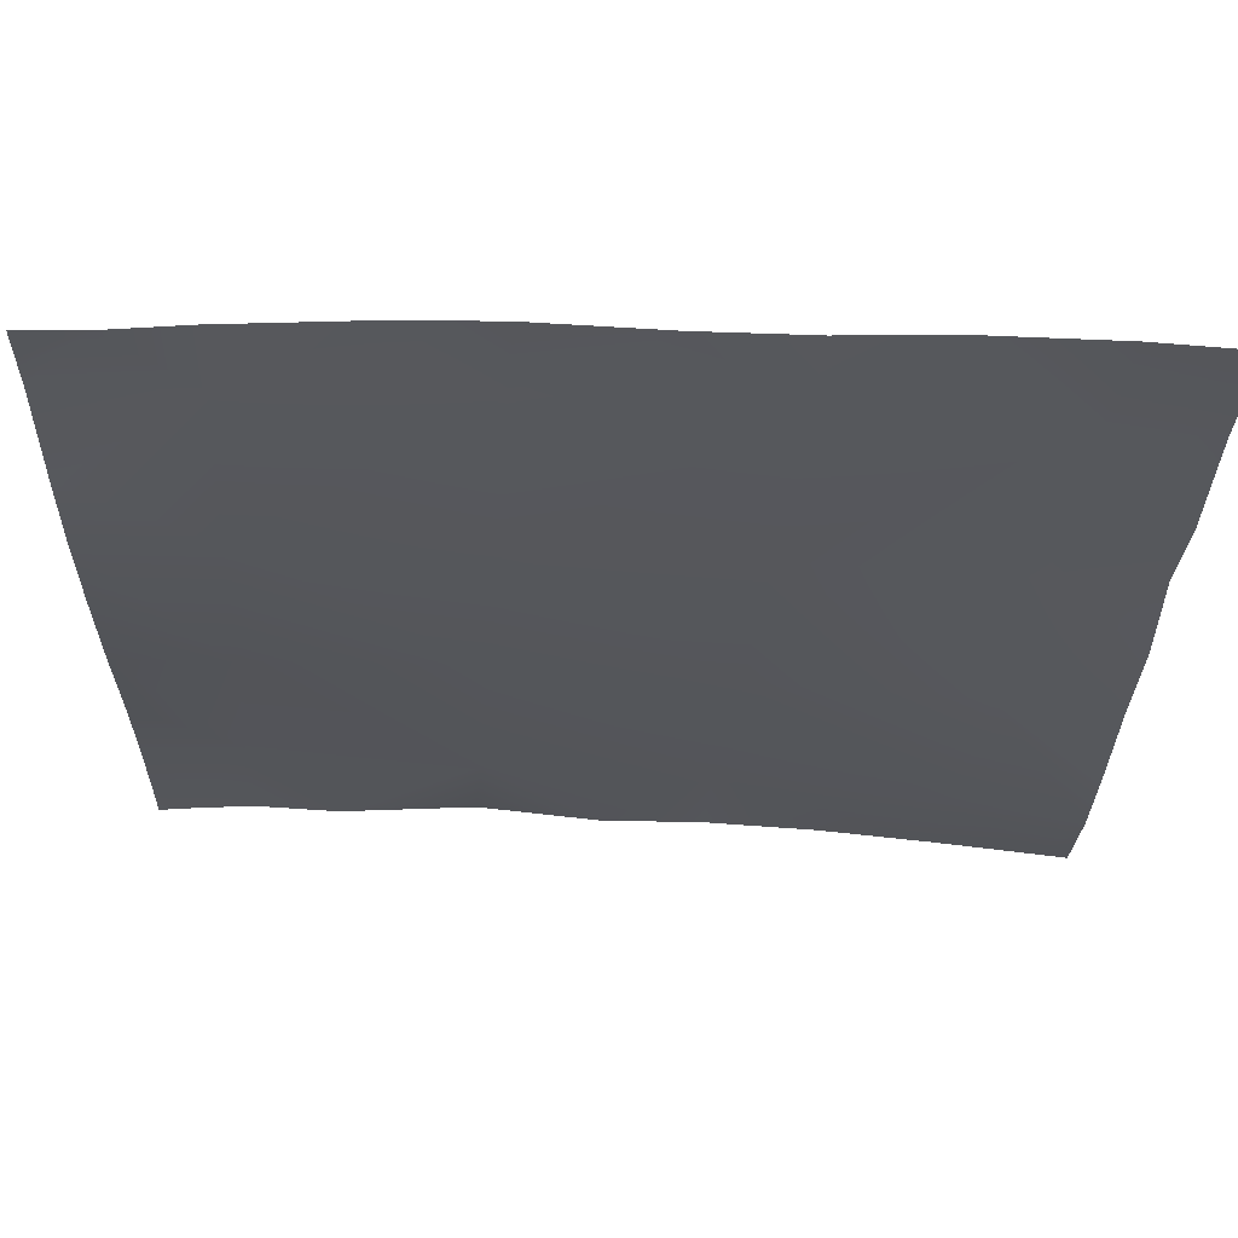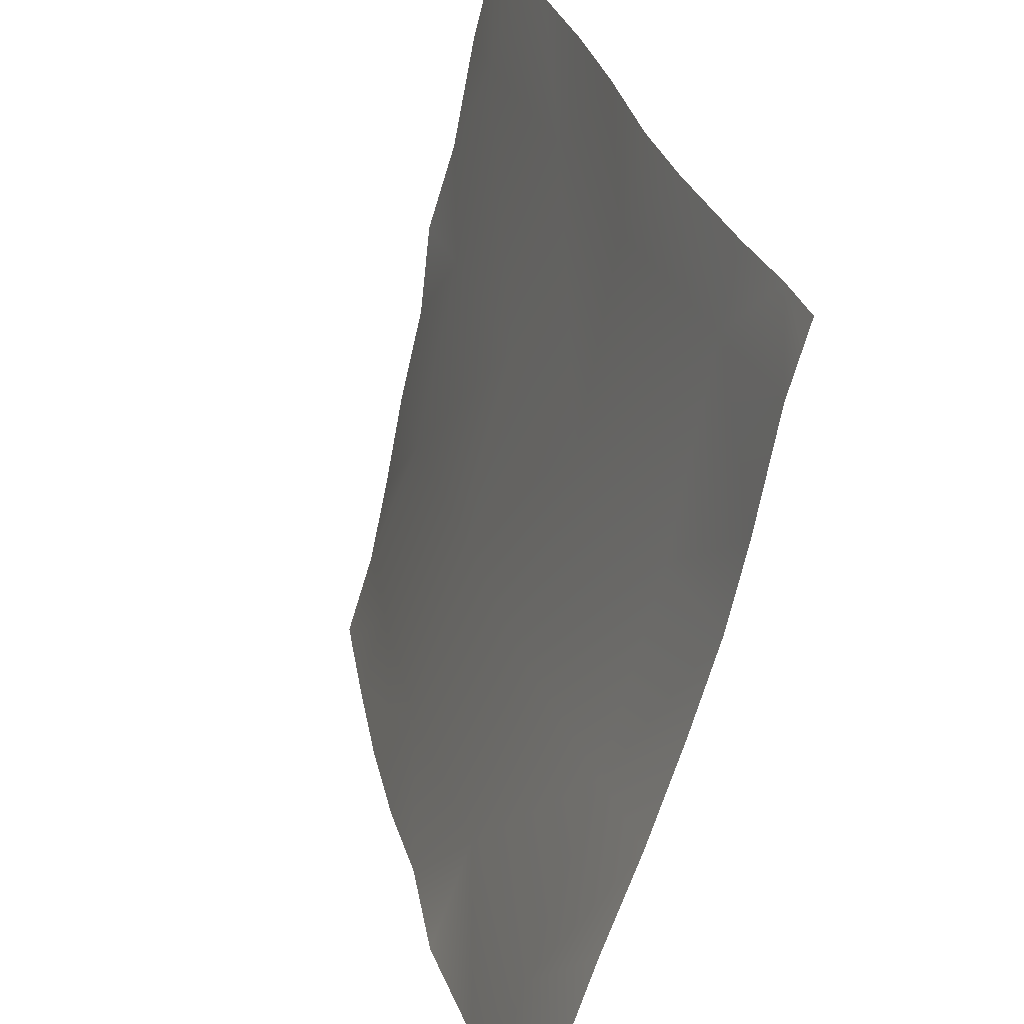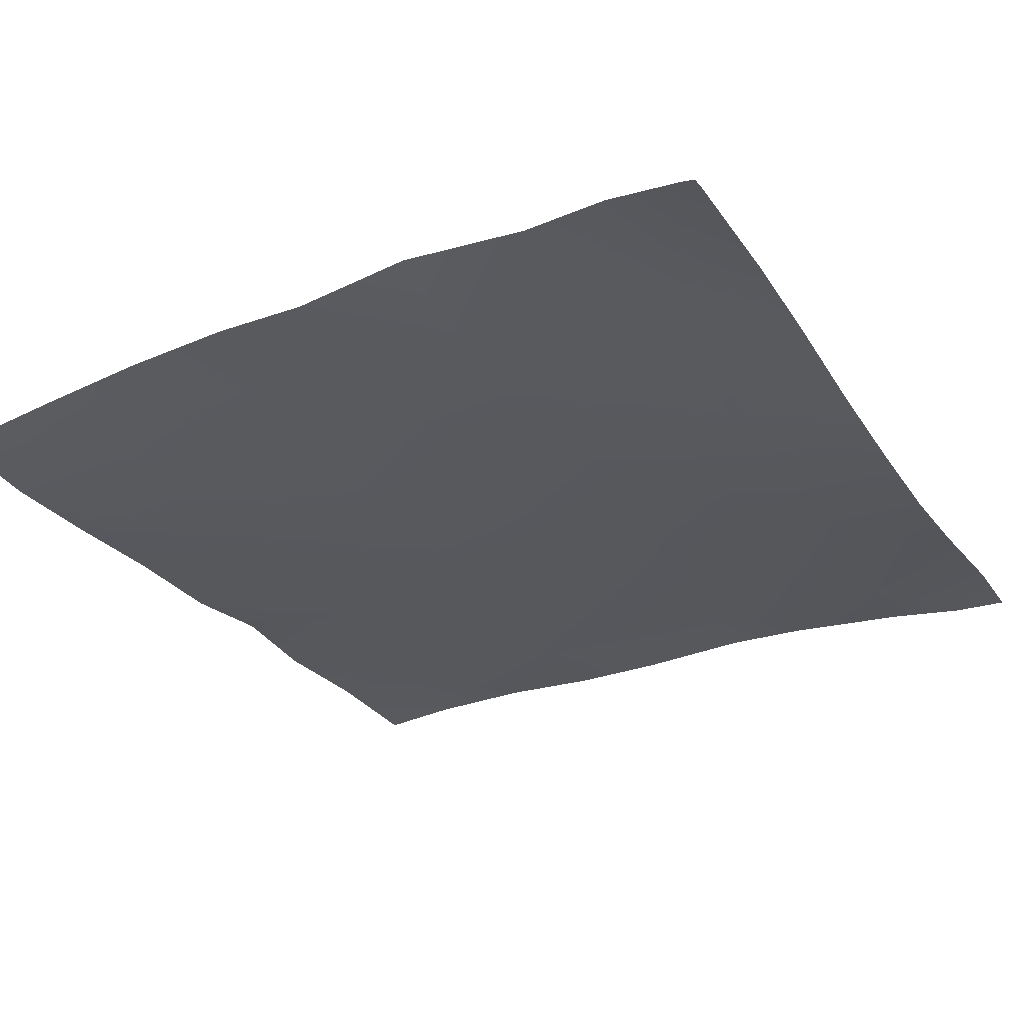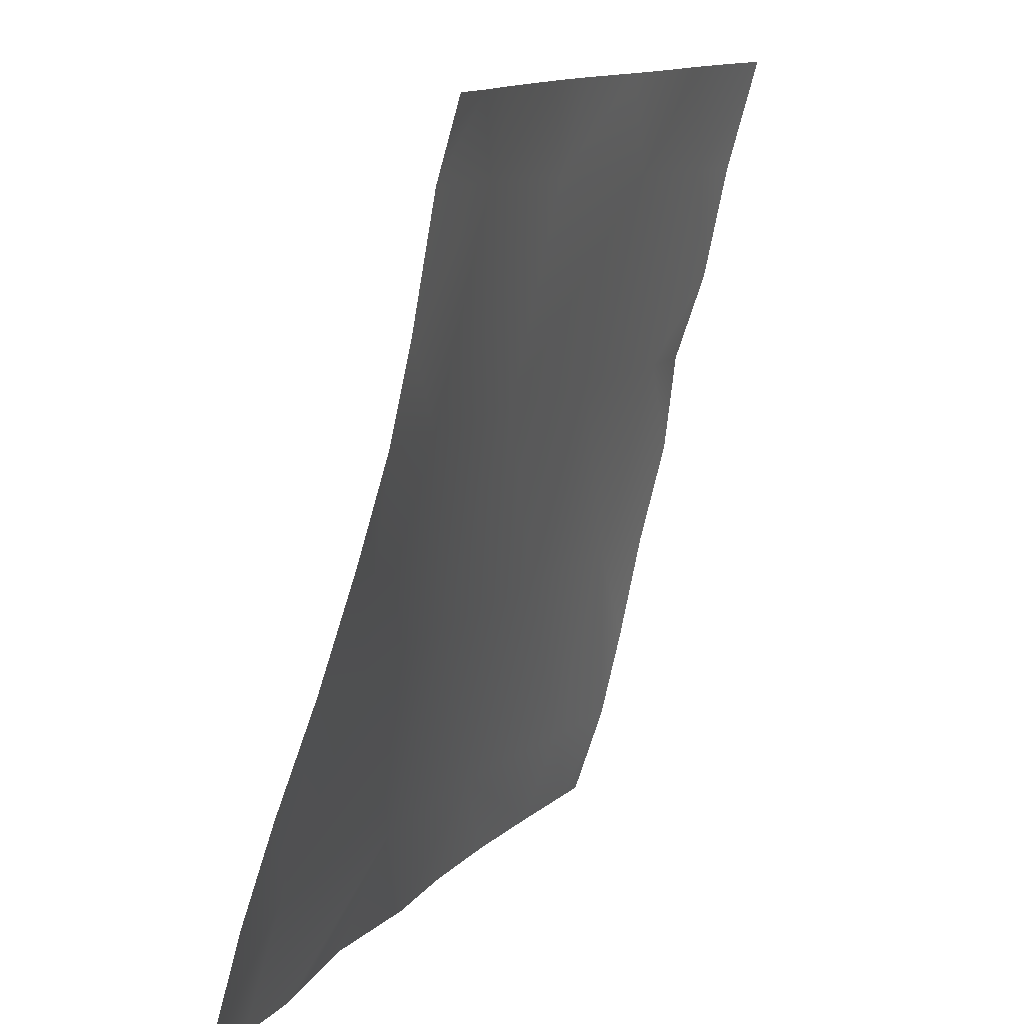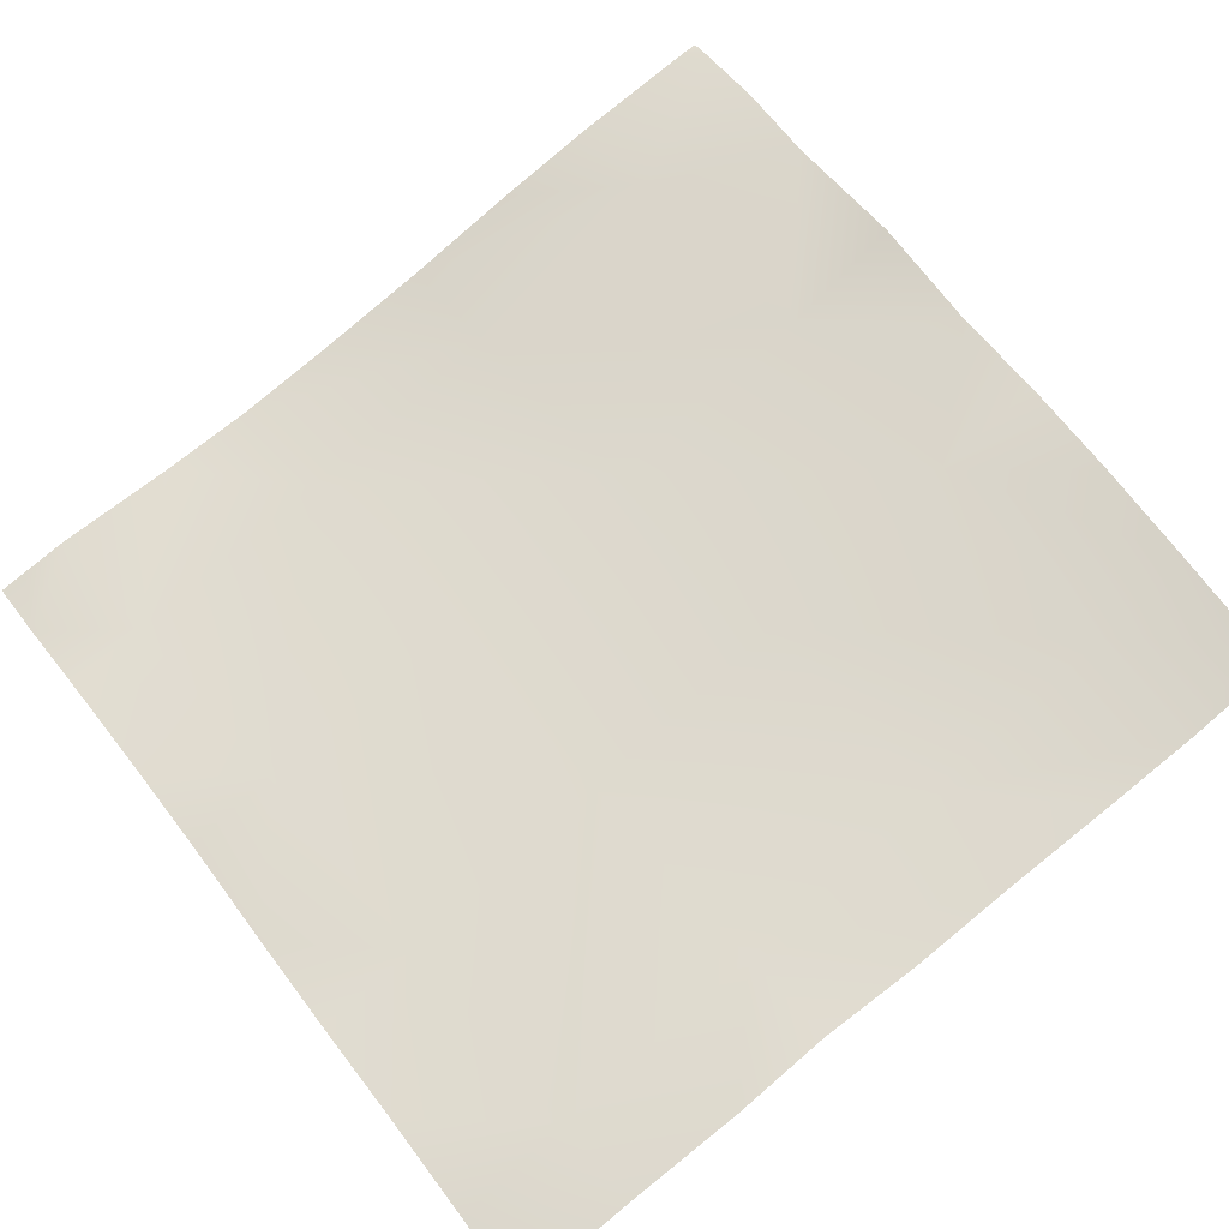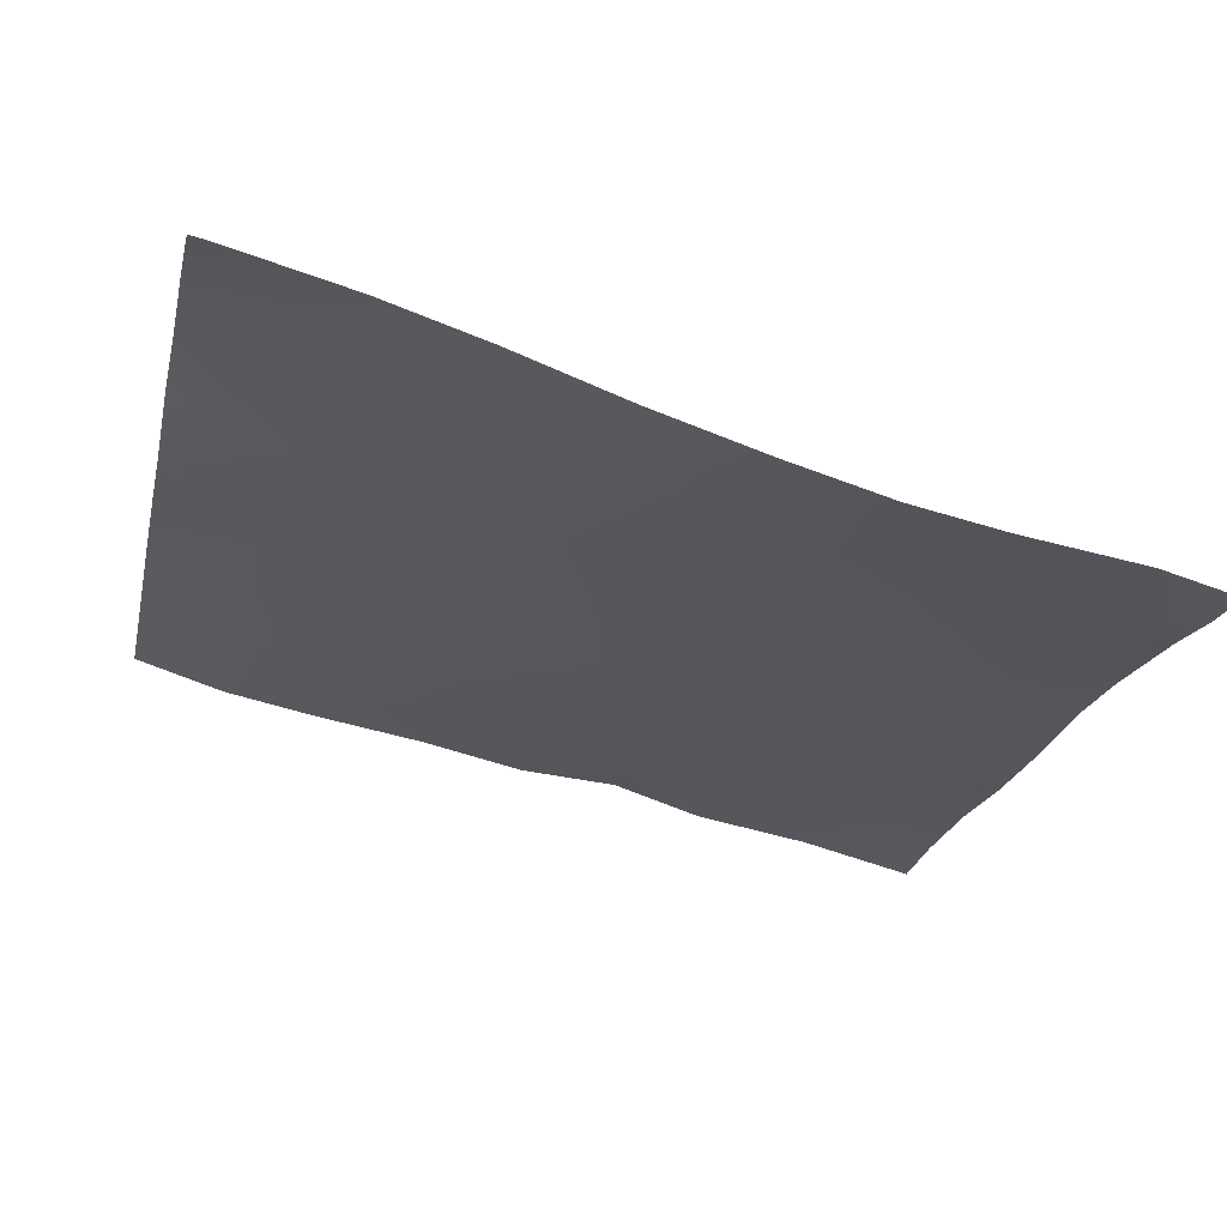
<metadata>
{"format":"obj","ext":"obj","renderer":"f3d","projection":"perspective","resolution":1024,"background":"white","views":[{"elev":49.1,"azim":-4.8,"up":"+Z"},{"elev":33.9,"azim":-112.6,"up":"+Z"},{"elev":-13.0,"azim":-150.4,"up":"+Y"},{"elev":12.1,"azim":-75.0,"up":"+Z"},{"elev":54.0,"azim":52.8,"up":"+Y"},{"elev":-14.8,"azim":-102.4,"up":"+Y"}]}
</metadata>
<code>
v -12 3.918 28
v -12 3.902 28.08
v -11.93 3.92 28
v -12 3.401 29.66
v -12 3.231 30.19
v -11.5 3.37 29.63
v -12 3.59 29.13
v -11.55 3.734 28.63
v -12 3.744 28.66
v -10.58 3.817 28
v -11.2 3.844 28
v -10.55 3.584 28.58
v -11.45 3.078 30.63
v -10.5 3.319 29.58
v -12 3.094 30.66
v -9.558 3.495 28.53
v -10.45 3.031 30.58
v -9.507 3.183 29.53
v -11.58 3.907 28
v -10.4 2.821 31.57
v -10.03 3.695 28
v -12 3.002 31.08
v -11.4 2.86 31.63
v -9.083 3.562 28
v -9.585 3.648 28
v -8.586 3.454 28
v -8.561 3.296 28.48
v -9.455 2.927 30.52
v -8.51 3.061 29.47
v -8 3.171 28.45
v -8 3.068 28.91
v -8 2.962 29.45
v -8.459 2.809 30.47
v -8 2.837 29.96
v -8.407 2.597 31.47
v -8.134 3.349 28
v -8 2.781 30.45
v -8 3.284 28.1
v -8 3.317 28
v -8 2.636 30.89
v -9.404 2.668 31.52
v -12 2.902 31.66
v -11.73 2.783 32
v -12 2.841 31.87
v -12 2.805 32
v -11.38 2.78 32
v -10.78 2.751 32
v -10.38 2.711 32
v -9.834 2.62 32
v -8.885 2.521 32
v -9.379 2.561 32
v -8.38 2.45 32
v -8 2.523 31.45
v -8 2.394 31.93
v -8 2.374 32
f 1 2 3
f 4 5 6
f 7 8 9
f 10 11 12
f 4 8 7
f 4 6 8
f 8 6 12
f 6 13 14
f 15 6 5
f 15 13 6
f 14 12 6
f 14 16 12
f 17 18 14
f 17 14 13
f 11 8 12
f 11 19 8
f 17 13 20
f 10 12 21
f 9 3 2
f 9 8 3
f 8 19 3
f 13 22 23
f 13 15 22
f 24 25 16
f 26 16 27
f 26 24 16
f 16 21 12
f 16 25 21
f 28 18 17
f 18 28 29
f 29 27 18
f 30 29 31
f 30 27 29
f 32 33 34
f 32 29 33
f 33 29 28
f 16 18 27
f 33 28 35
f 36 26 27
f 18 16 14
f 32 31 29
f 37 34 33
f 30 36 27
f 30 38 36
f 38 39 36
f 37 33 40
f 28 17 41
f 42 43 23
f 42 44 43
f 44 45 43
f 46 23 43
f 23 47 20
f 23 46 47
f 48 20 47
f 20 49 41
f 20 48 49
f 20 13 23
f 42 23 22
f 41 50 35
f 41 51 50
f 52 35 50
f 53 35 54
f 54 52 55
f 54 35 52
f 35 28 41
f 40 35 53
f 40 33 35
f 17 20 41
f 49 51 41

</code>
